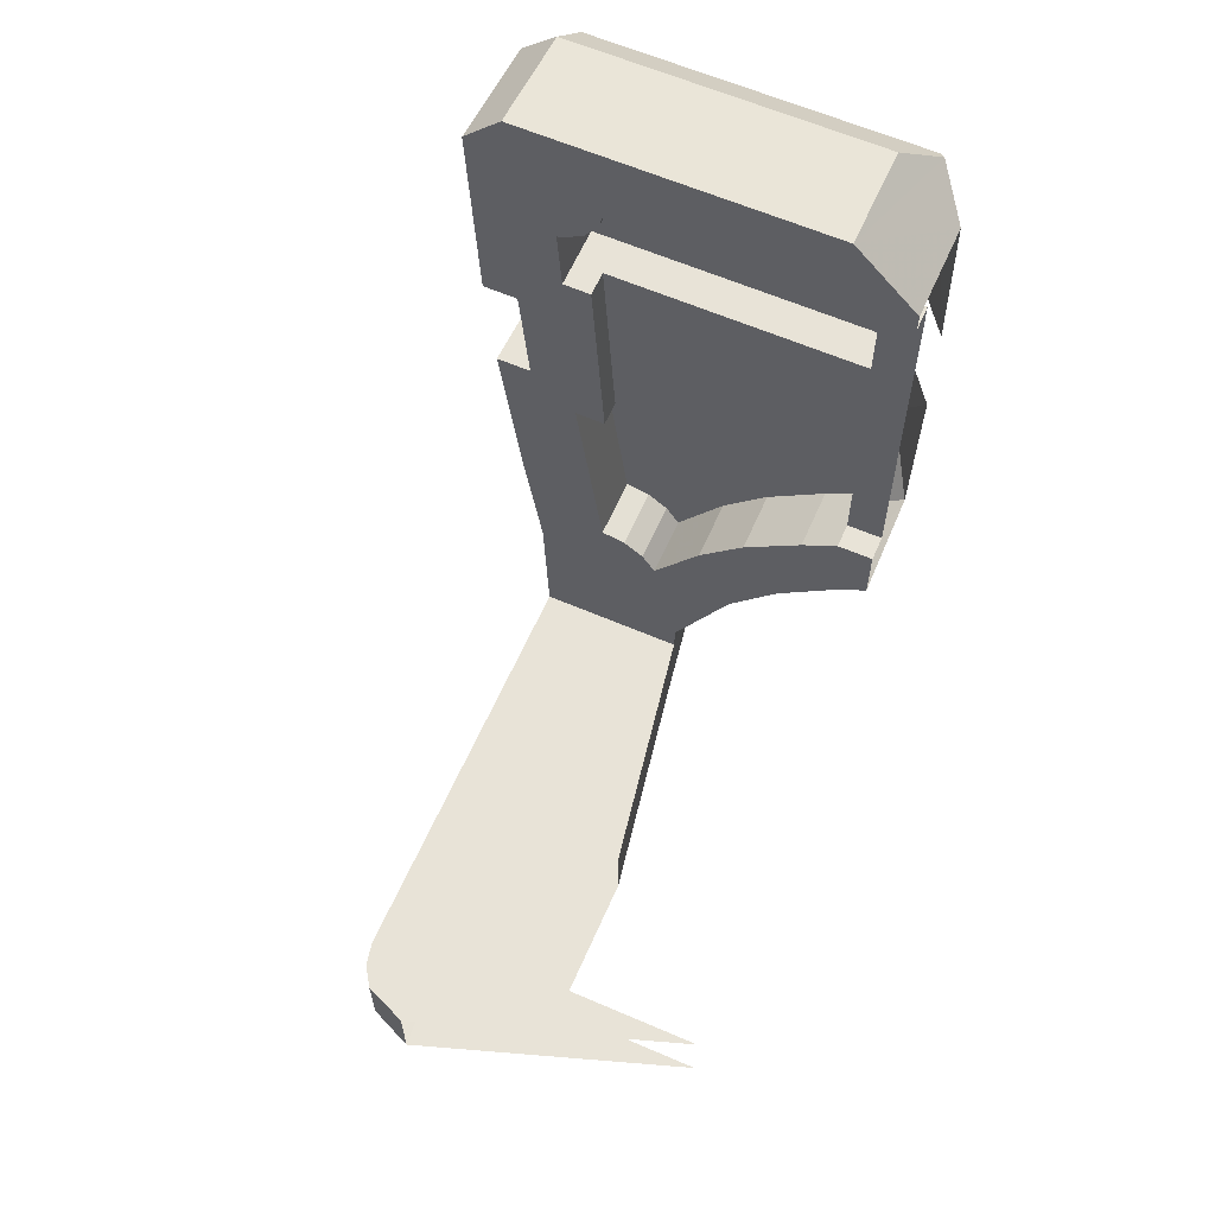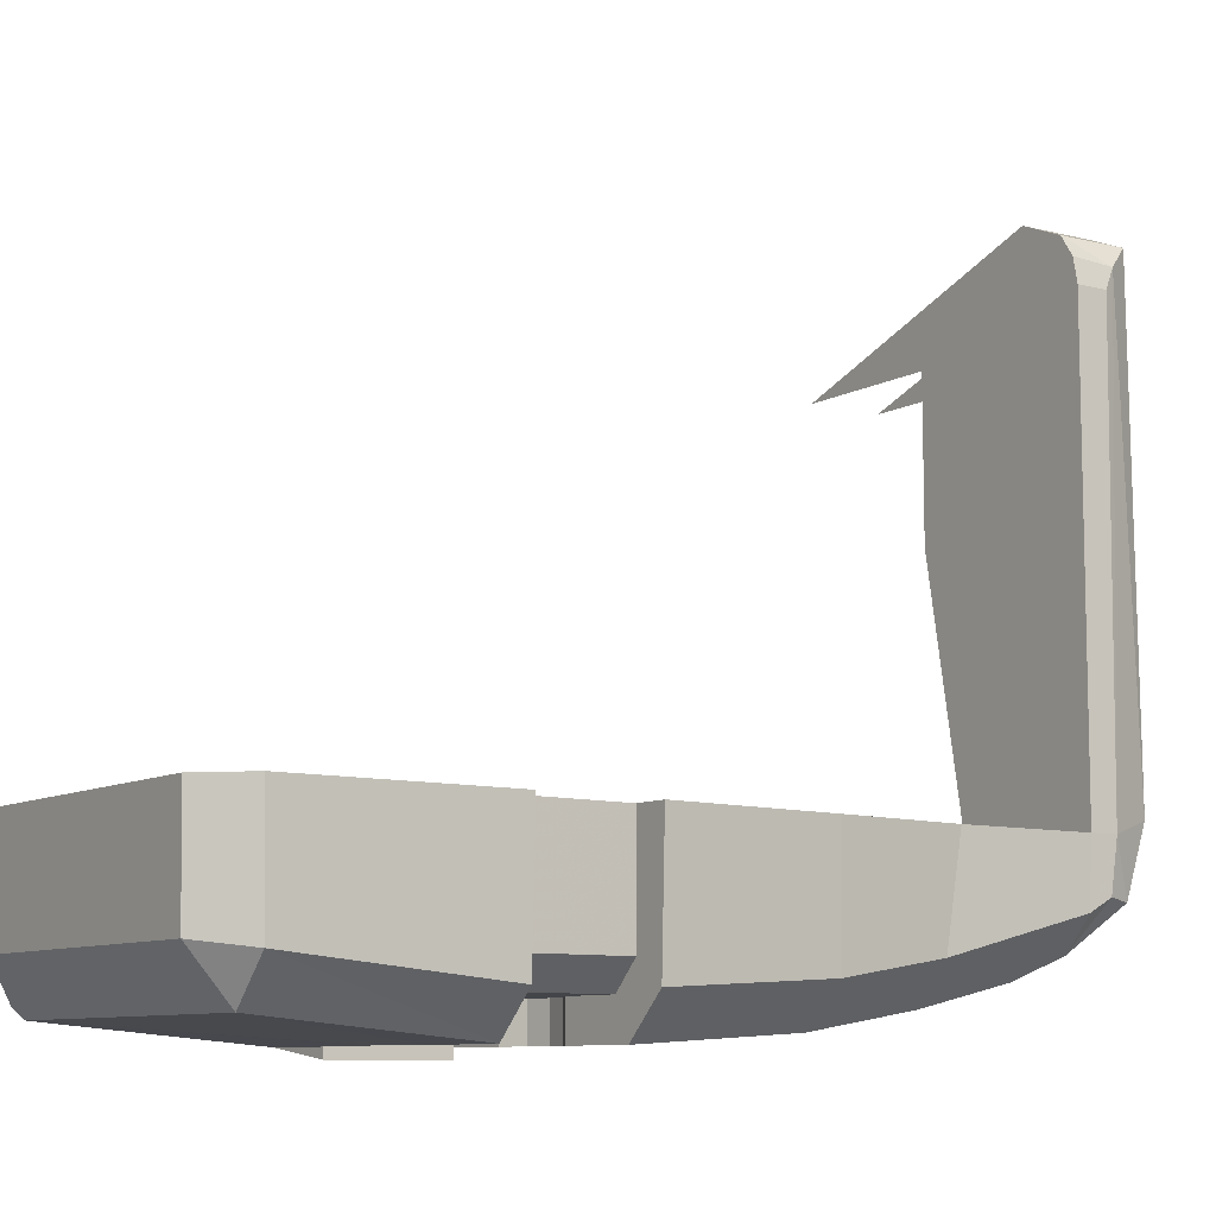
<metadata>
{"format":"obj","ext":"obj","renderer":"f3d","projection":"perspective","resolution":1024,"background":"white","views":[{"elev":61.7,"azim":23.7,"up":"+Y"},{"elev":-8.9,"azim":-124.2,"up":"+Z"}]}
</metadata>
<code>
v -0.4837 0.8394 -0.8266
v -0.5246 0.8625 -0.8268
v -0.5246 0.8625 -0.7581
v -0.4838 0.8394 -0.7581
v -0.5246 0.8625 -0.8268
v -0.682 0.8625 -0.8268
v -0.6504 0.8625 -0.7581
v -0.5246 0.8625 -0.7581
v -0.7006 0.8625 -0.7081
v -0.6504 0.8625 -0.7581
v -0.682 0.8625 -0.8268
v -0.7607 0.8625 -0.7512
v -0.5246 0.8625 -0.7581
v -0.6504 0.8625 -0.7581
v -0.669 1.081 -0.7581
v -0.5167 1.081 -0.7581
v -0.7607 0.8625 -0.7512
v -0.682 0.8625 -0.8268
v -0.6431 0.5291 -0.8074
v -0.7197 0.5231 -0.7321
v -0.7607 0.8625 -0.7512
v -0.7692 0.8625 -0.5
v -0.7006 0.8625 -0.5
v -0.7006 0.8625 -0.7081
v -0.7692 0.8625 -0.5
v -0.7607 0.8625 -0.7512
v -0.7197 0.5231 -0.7321
v -0.7279 0.5256 -0.5
v -0.7006 0.8625 -0.7081
v -0.7006 0.8625 -0.5
v -0.719 1.081 -0.5
v -0.719 1.081 -0.7081
v -0.6504 0.8625 -0.7581
v -0.7006 0.8625 -0.7081
v -0.719 1.081 -0.7081
v -0.669 1.081 -0.7581
v -0.4375 0.8314 -0.7581
v -0.4838 0.8394 -0.7581
v -0.479 1.1 -0.7581
v -0.4375 1.106 -0.7581
v -0.4375 0.8314 -0.8266
v -0.4837 0.8394 -0.8266
v -0.4838 0.8394 -0.7581
v -0.4375 0.8314 -0.7581
v -0.5167 1.081 -0.7581
v -0.479 1.1 -0.7581
v -0.4838 0.8394 -0.7581
v -0.5246 0.8625 -0.7581
v -0.3911 0.8394 -0.8266
v -0.4375 0.8314 -0.8266
v -0.4375 0.8314 -0.7581
v -0.3912 0.8394 -0.7581
v -0.3503 0.8625 -0.8268
v -0.3911 0.8394 -0.8266
v -0.3912 0.8394 -0.7581
v -0.3503 0.8625 -0.7581
v -0.4375 1.106 -0.7581
v -0.396 1.1 -0.7581
v -0.3912 0.8394 -0.7581
v -0.4375 0.8314 -0.7581
v -0.3503 0.8625 -0.7581
v -0.3912 0.8394 -0.7581
v -0.396 1.1 -0.7581
v -0.3583 1.081 -0.7581
v -0.225 0.8625 -0.7581
v -0.3503 0.8625 -0.7581
v -0.3583 1.081 -0.7581
v -0.225 1.081 -0.7581
v -0.3503 0.8625 -0.7581
v -0.225 0.8625 -0.7581
v -0.225 0.8625 -0.8268
v -0.3503 0.8625 -0.8268
v -0.682 0.8625 -0.8268
v -0.5246 0.8625 -0.8268
v -0.6431 0.5291 -0.8074
v -0.5246 0.8625 -0.8268
v -0.4837 0.8394 -0.8266
v -0.6431 0.5291 -0.8074
v -0.4375 0.8314 -0.8266
v -0.6431 0.5291 -0.8074
v -0.4837 0.8394 -0.8266
v -0.3911 0.8394 -0.8266
v -0.2561 0.4985 -0.8037
v -0.6431 0.5291 -0.8074
v -0.4375 0.8314 -0.8266
v -0.3911 0.8394 -0.8266
v -0.3503 0.8625 -0.8268
v -0.2561 0.4985 -0.8037
v -0.3503 0.8625 -0.8268
v -0.1717 0.5878 -0.8134
v -0.2561 0.4985 -0.8037
v -0.3503 0.8625 -0.8268
v -0.225 0.8625 -0.8268
v -0.1717 0.5878 -0.8134
v -0.1717 0.5878 -0.8134
v -0.225 0.8625 -0.8268
v -0.075 0.6644 -0.8196
v -0.075 0.8625 -0.8268
v -0.075 0.6644 -0.8196
v -0.225 0.8625 -0.8268
v -0.7015 1.081 -0.8267
v -0.5167 1.081 -0.8268
v -0.5167 1.081 -0.7581
v -0.669 1.081 -0.7581
v -0.7791 1.081 -0.7519
v -0.7015 1.081 -0.8267
v -0.669 1.081 -0.7581
v -0.719 1.081 -0.7081
v -0.4375 1.106 -0.7581
v -0.479 1.1 -0.7581
v -0.479 1.1 -0.8263
v -0.4375 1.106 -0.826
v -0.5167 1.081 -0.8268
v -0.479 1.1 -0.8263
v -0.479 1.1 -0.7581
v -0.5167 1.081 -0.7581
v -0.396 1.1 -0.7581
v -0.4375 1.106 -0.7581
v -0.4375 1.106 -0.826
v -0.396 1.1 -0.8263
v -0.3583 1.081 -0.7581
v -0.396 1.1 -0.7581
v -0.396 1.1 -0.8263
v -0.3583 1.081 -0.8268
v -0.225 1.081 -0.7581
v -0.3583 1.081 -0.7581
v -0.3583 1.081 -0.8268
v -0.225 1.081 -0.8268
v -0.225 1.081 -0.7581
v -0.225 1.081 -0.8268
v -0.225 0.8625 -0.8268
v -0.225 0.8625 -0.7581
v -0.719 1.081 -0.7081
v -0.719 1.081 -0.5
v -0.7876 1.081 -0.5
v -0.7791 1.081 -0.7519
v -0.5167 1.081 -0.8268
v -0.7015 1.081 -0.8267
v -0.7199 1.477 -0.7913
v -0.3882 0 -0.5
v -0.3869 0.05705 -0.5
v -0.6904 0.2692 -0.5
v -0.6813 0 -0.5
v -0.7791 1.081 -0.7519
v -0.7876 1.081 -0.5
v -0.8051 1.487 -0.5
v -0.7977 1.48 -0.715
v -0.7977 1.48 -0.715
v -0.7199 1.477 -0.7913
v -0.7015 1.081 -0.8267
v -0.7791 1.081 -0.7519
v -0.396 1.1 -0.8263
v -0.4375 1.106 -0.826
v -0.7199 1.477 -0.7913
v -0.075 1.477 -0.7913
v -0.479 1.1 -0.8263
v -0.5167 1.081 -0.8268
v -0.7199 1.477 -0.7913
v -0.7199 1.477 -0.7913
v -0.4375 1.106 -0.826
v -0.479 1.1 -0.8263
v -0.396 1.1 -0.8263
v -0.075 1.477 -0.7913
v -0.3583 1.081 -0.8268
v -0.3583 1.081 -0.8268
v -0.075 1.477 -0.7913
v -0.225 1.081 -0.8268
v -0.075 1.477 -0.7913
v -0.075 1.081 -0.8268
v -0.225 1.081 -0.8268
v -0.7238 1.556 -0.7027
v -0.125 1.556 -0.7027
v -0.075 1.477 -0.7913
v -0.7199 1.477 -0.7913
v -0.125 1.556 -0.7027
v -0.06405 1.492 -0.7742
v -0.075 1.477 -0.7913
v 0 1.081 -0.7268
v -0.075 1.081 -0.8268
v -0.075 1.477 -0.7913
v 0 1.431 -0.697
v -0.06405 1.492 -0.7742
v 0 1.431 -0.697
v -0.075 1.477 -0.7913
v -0.225 1.081 -0.8268
v -0.225 1.081 -0.8457
v -0.225 0.8625 -0.8457
v -0.225 0.8625 -0.8268
v -0.06405 1.492 -0.7742
v -0.125 1.556 -0.7027
v -0.125 1.562 -0.5
v 0 1.431 -0.697
v -0.125 1.556 -0.7027
v -0.7238 1.556 -0.7027
v -0.7307 1.562 -0.5
v -0.125 1.562 -0.5
v -0.7307 1.562 -0.5
v -0.7238 1.556 -0.7027
v -0.7977 1.48 -0.715
v -0.8051 1.487 -0.5
v -0.7238 1.556 -0.7027
v -0.7199 1.477 -0.7913
v -0.7977 1.48 -0.715
v 0 1.431 -0.697
v -0.125 1.562 -0.5
v 0 1.437 -0.5
v -0.7279 0.5256 -0.5
v -0.7197 0.5231 -0.7321
v -0.6874 0.2994 -0.6975
v -0.6904 0.2692 -0.5
v -0.6904 0.2692 -0.5
v -0.6874 0.2994 -0.6975
v -0.6773 0.00315 -0.6227
v -0.6813 0 -0.5
v -0.6813 -0.0614 0.3656
v -0.6813 0 0.3656
v -0.6813 0 -0.5
v -0.6813 -0.0538 -0.5
v -0.6813 -0.0538 -0.5
v -0.6813 0 -0.5
v -0.6773 0.00315 -0.6227
v -0.6782 -0.04215 -0.5971
v -0.6716 0 0.4136
v -0.3 0 0
v -0.6813 0 -0.5
v -0.6813 0 0.3656
v -0.6813 0 -0.5
v -0.3 0 0
v -0.3882 0 -0.5
v -0.3 -0.15 0
v -0.3837 -0.15 -0.4711
v -0.3882 0 -0.5
v -0.3 0 0
v -0.3869 0.05705 -0.5
v -0.3882 0 -0.5
v -0.4122 0.02885 -0.7028
v -0.3837 -0.15 -0.4711
v -0.4005 -0.0888 -0.6078
v -0.4122 0.02885 -0.7028
v -0.3882 0 -0.5
v -0.2734 0.2692 -0.5
v -0.282 0.298 -0.7028
v -0.1993 0.3957 -0.7028
v -0.1763 0.3851 -0.5
v -0.1763 0.3851 -0.5
v -0.1993 0.3957 -0.7028
v -0.06245 0.4846 -0.5
v -0.1993 0.3957 -0.7028
v -0.1047 0.482 -0.7028
v -0.06245 0.4846 -0.5
v 0 0.5556 -0.7028
v 0 0.5274 -0.5
v -0.06245 0.4846 -0.5
v -0.1047 0.482 -0.7028
v -0.6591 -0.0926 -0.603
v -0.6782 -0.04215 -0.5971
v -0.6139 -0.00375 -0.6845
v -0.6139 -0.00375 -0.6845
v -0.6782 -0.04215 -0.5971
v -0.6773 0.00315 -0.6227
v -0.7197 0.5231 -0.7321
v -0.6431 0.5291 -0.8074
v -0.609 0.292 -0.7714
v -0.6874 0.2994 -0.6975
v -0.609 0.292 -0.7714
v -0.5976 0.09375 -0.7269
v -0.6773 0.00315 -0.6227
v -0.6874 0.2994 -0.6975
v -0.6773 0.00315 -0.6227
v -0.5976 0.09375 -0.7269
v -0.6139 -0.00375 -0.6845
v -0.609 0.292 -0.7714
v -0.3764 0.2993 -0.7729
v -0.4286 0.09375 -0.7269
v -0.5976 0.09375 -0.7269
v -0.6139 -0.00375 -0.6845
v -0.5976 0.09375 -0.7269
v -0.4122 0.02885 -0.7028
v -0.4286 0.09375 -0.7269
v -0.4122 0.02885 -0.7028
v -0.5976 0.09375 -0.7269
v -0.6139 -0.00375 -0.6845
v -0.4122 0.02885 -0.7028
v -0.4005 -0.0888 -0.6078
v -0.4005 -0.0888 -0.6078
v -0.6591 -0.0926 -0.603
v -0.6139 -0.00375 -0.6845
v -0.6431 0.5291 -0.8074
v -0.2561 0.4985 -0.8037
v -0.3764 0.2993 -0.7729
v -0.609 0.292 -0.7714
v -0.225 0.8625 -0.8457
v -0.075 0.8625 -0.8268
v -0.225 0.8625 -0.8268
v 0 0.5556 -0.7028
v -0.075 0.6644 -0.8196
v 0 0.8625 -0.7268
v 0 0.8625 -0.7268
v -0.075 0.6644 -0.8196
v -0.075 0.8625 -0.8268
v -0.075 0.6644 -0.8196
v 0 0.5556 -0.7028
v -0.1047 0.482 -0.7028
v -0.1717 0.5878 -0.8134
v -0.1717 0.5878 -0.8134
v -0.1047 0.482 -0.7028
v -0.1993 0.3957 -0.7028
v -0.2561 0.4985 -0.8037
v -0.2561 0.4985 -0.8037
v -0.1993 0.3957 -0.7028
v -0.3764 0.2993 -0.7729
v -0.3764 0.2993 -0.7729
v -0.1993 0.3957 -0.7028
v -0.282 0.298 -0.7028
v -0.3764 0.2993 -0.7729
v -0.282 0.298 -0.7028
v -0.4068 0.0751 -0.7028
v -0.4286 0.09375 -0.7269
v -0.6726 -0.08485 0.4083
v -0.6716 0 0.4136
v -0.6813 0 0.3656
v -0.6813 -0.0614 0.3656
v -0.6726 -0.08485 0.4083
v -0.6446 0 0.454
v -0.6716 0 0.4136
v -0.6726 -0.08485 0.4083
v -0.6438 -0.1375 0.4549
v -0.6446 0 0.454
v -0.6446 0 0.454
v -0.6438 -0.1375 0.4549
v -0.5563 -0.15 0.4906
v -0.5563 0 0.4906
v -0.6438 -0.1375 0.4549
v -0.6438 -0.15 -0.4711
v -0.5563 -0.15 0.4906
v -0.3837 -0.15 -0.4711
v -0.3 -0.15 0
v -0.5563 -0.15 0.4906
v -0.6438 -0.15 -0.4711
v -0.6726 -0.08485 0.4083
v -0.6438 -0.15 -0.4711
v -0.6438 -0.1375 0.4549
v -0.6726 -0.08485 0.4083
v -0.6813 -0.0614 0.3656
v -0.6813 -0.0538 -0.5
v -0.6438 -0.15 -0.4711
v -0.6438 -0.15 -0.4711
v -0.6813 -0.0538 -0.5
v -0.6591 -0.0926 -0.603
v -0.6813 -0.0538 -0.5
v -0.6782 -0.04215 -0.5971
v -0.6591 -0.0926 -0.603
v -0.6591 -0.0926 -0.603
v -0.4005 -0.0888 -0.6078
v -0.3837 -0.15 -0.4711
v -0.6438 -0.15 -0.4711
v -0.4286 0.09375 -0.7269
v -0.4068 0.0751 -0.7028
v -0.4122 0.02885 -0.7028
v -0.075 1.081 -0.8268
v -0.225 1.081 -0.8457
v -0.225 1.081 -0.8268
v -0.282 0.298 -0.7028
v -0.2734 0.2692 -0.5
v -0.4068 0.0751 -0.7028
v -0.4122 0.02885 -0.7028
v -0.4068 0.0751 -0.7028
v -0.3869 0.05705 -0.5
v -0.4068 0.0751 -0.7028
v -0.2734 0.2692 -0.5
v -0.3869 0.05705 -0.5
v -0.3 -0.15 0.3
v -0.5563 -0.15 0.4906
v -0.3 -0.15 0
v -0.6716 0 0.4136
v -0.6446 0 0.454
v -0.3 0 0
v -0.6446 0 0.454
v -0.5563 0 0.4906
v -0.3 0 0.3
v -0.3 0 0
v -0.5563 -0.15 0.4906
v -0.3 -0.15 0.3
v 0 -0.15 0.3
v -0.3 0 0.3
v -0.5563 0 0.4906
v 0 0 0.3
v -0.07 0.65 -0.55
v 0 0.65 -0.55
v -0.07 0.775 -0.55
v -0.4666 0.3284 -0.625
v -0.4395 0.2878 -0.625
v -0.345 0.42 -0.625
v -0.555 1.4 -0.5
v -0.7307 1.562 -0.5
v -0.5866 1.337 -0.5
v -0.5595 1.377 -0.5
v -0.5866 1.337 -0.5
v -0.7307 1.562 -0.5
v -0.6388 1.307 -0.5
v -0.6271 1.31 -0.5
v -0.7307 1.562 -0.5
v -0.8051 1.487 -0.5
v -0.63 1.175 -0.5
v -0.6388 1.307 -0.5
v -0.7006 0.8625 -0.5
v -0.575 1.175 -0.5
v -0.63 1.175 -0.5
v -0.719 1.081 -0.5
v -0.55 0.775 -0.5
v -0.575 1.175 -0.5
v -0.7006 0.8625 -0.5
v -0.61 0.775 -0.5
v -0.7006 0.8625 -0.5
v -0.7692 0.8625 -0.5
v -0.555 0.365 -0.5
v -0.61 0.775 -0.5
v -0.4666 0.3284 -0.5
v -0.6904 0.2692 -0.5
v -0.3869 0.05705 -0.5
v -0.4395 0.2878 -0.5
v -0.555 0.365 -0.5
v -0.6904 0.2692 -0.5
v -0.4666 0.3284 -0.5
v -0.5071 0.3555 -0.5
v -0.6904 0.2692 -0.5
v -0.555 0.365 -0.5
v -0.7692 0.8625 -0.5
v -0.7279 0.5256 -0.5
v -0.14 0.605 -0.5
v 0 0.5274 -0.5
v 0 0.65 -0.5
v -0.07 0.65 -0.5
v -0.255 0.515 -0.5
v -0.06245 0.4846 -0.5
v 0 0.5274 -0.5
v -0.14 0.605 -0.5
v -0.345 0.42 -0.5
v -0.1763 0.3851 -0.5
v -0.06245 0.4846 -0.5
v -0.255 0.515 -0.5
v -0.1763 0.3851 -0.5
v -0.345 0.42 -0.5
v -0.4395 0.2878 -0.5
v -0.2734 0.2692 -0.5
v -0.2734 0.2692 -0.5
v -0.4395 0.2878 -0.5
v -0.3869 0.05705 -0.5
v 0 0.65 -0.55
v -0.07 0.65 -0.55
v -0.07 0.65 -0.5
v 0 0.65 -0.5
v -0.55 0.775 -0.55
v -0.575 1.175 -0.55
v -0.575 1.175 -0.5
v -0.55 0.775 -0.5
v 0 1.4 -0.55
v -0.075 1.4 -0.55
v -0.075 1.175 -0.55
v -0.075 1.175 -0.55
v -0.575 1.175 -0.55
v -0.55 0.775 -0.55
v -0.07 0.775 -0.55
v -0.075 1.175 -0.55
v -0.07 0.775 -0.55
v 0 0.65 -0.55
v 0 1.4 -0.55
v -0.55 0.775 -0.5
v -0.61 0.775 -0.5
v -0.61 0.775 -0.625
v -0.55 0.775 -0.55
v -0.5071 0.3555 -0.625
v -0.555 0.365 -0.625
v -0.555 0.365 -0.5
v -0.5071 0.3555 -0.5
v -0.4666 0.3284 -0.625
v -0.5071 0.3555 -0.625
v -0.5071 0.3555 -0.5
v -0.4666 0.3284 -0.5
v -0.4395 0.2878 -0.625
v -0.4666 0.3284 -0.625
v -0.4666 0.3284 -0.5
v -0.4395 0.2878 -0.5
v -0.345 0.42 -0.625
v -0.4395 0.2878 -0.625
v -0.4395 0.2878 -0.5
v -0.345 0.42 -0.5
v -0.255 0.515 -0.625
v -0.345 0.42 -0.625
v -0.345 0.42 -0.5
v -0.255 0.515 -0.5
v -0.14 0.605 -0.625
v -0.255 0.515 -0.625
v -0.255 0.515 -0.5
v -0.14 0.605 -0.5
v -0.07 0.775 -0.55
v -0.07 0.775 -0.625
v -0.07 0.65 -0.625
v -0.07 0.65 -0.55
v -0.14 0.605 -0.625
v -0.14 0.605 -0.5
v -0.07 0.65 -0.5
v -0.07 0.65 -0.55
v -0.07 0.65 -0.625
v -0.14 0.605 -0.625
v -0.07 0.65 -0.55
v -0.555 0.365 -0.625
v -0.61 0.775 -0.625
v -0.61 0.775 -0.5
v -0.555 0.365 -0.5
v -0.575 1.175 -0.5
v -0.575 1.175 -0.55
v -0.63 1.175 -0.625
v -0.63 1.175 -0.5
v -0.6388 1.307 -0.625
v -0.6271 1.31 -0.625
v -0.6271 1.31 -0.5
v -0.6388 1.307 -0.5
v -0.6271 1.31 -0.625
v -0.5866 1.337 -0.625
v -0.5866 1.337 -0.5
v -0.6271 1.31 -0.5
v -0.5866 1.337 -0.625
v -0.5595 1.377 -0.625
v -0.5595 1.377 -0.5
v -0.5866 1.337 -0.5
v -0.5595 1.377 -0.625
v -0.555 1.4 -0.625
v -0.555 1.4 -0.5
v -0.5595 1.377 -0.5
v -0.63 1.175 -0.625
v -0.6388 1.307 -0.625
v -0.6388 1.307 -0.5
v -0.63 1.175 -0.5
v -0.55 0.775 -0.55
v -0.61 0.775 -0.625
v -0.07 0.775 -0.625
v -0.07 0.775 -0.55
v -0.575 1.175 -0.55
v -0.075 1.175 -0.55
v -0.075 1.175 -0.625
v -0.63 1.175 -0.625
v -0.075 1.175 -0.55
v -0.075 1.4 -0.55
v -0.075 1.4 -0.625
v -0.075 1.175 -0.625
v -0.555 1.4 -0.5
v -0.555 1.4 -0.625
v -0.075 1.4 -0.625
v -0.075 1.4 -0.55
v -0.075 1.175 -0.625
v -0.075 1.4 -0.625
v -0.555 1.4 -0.625
v -0.5595 1.377 -0.625
v -0.5595 1.377 -0.625
v -0.5866 1.337 -0.625
v -0.63 1.175 -0.625
v -0.075 1.175 -0.625
v -0.5866 1.337 -0.625
v -0.6271 1.31 -0.625
v -0.63 1.175 -0.625
v -0.6271 1.31 -0.625
v -0.6388 1.307 -0.625
v -0.63 1.175 -0.625
v -0.555 0.365 -0.625
v -0.5071 0.3555 -0.625
v -0.61 0.775 -0.625
v -0.4666 0.3284 -0.625
v -0.345 0.42 -0.625
v -0.61 0.775 -0.625
v -0.5071 0.3555 -0.625
v -0.61 0.775 -0.625
v -0.345 0.42 -0.625
v -0.255 0.515 -0.625
v -0.07 0.775 -0.625
v -0.61 0.775 -0.625
v -0.14 0.605 -0.625
v -0.07 0.65 -0.625
v -0.14 0.605 -0.625
v -0.61 0.775 -0.625
v -0.255 0.515 -0.625
v 0 1.4 -0.5
v 0 1.437 -0.5
v -0.125 1.562 -0.5
v -0.555 1.4 -0.5
v -0.555 1.4 -0.5
v -0.125 1.562 -0.5
v -0.7307 1.562 -0.5
v -0.555 1.4 -0.5
v -0.075 1.4 -0.55
v 0 1.4 -0.55
v 0 1.4 -0.5
v -0.719 1.081 -0.5
v -0.63 1.175 -0.5
v -0.8051 1.487 -0.5
v -0.7876 1.081 -0.5
g mesh7465810
f 1 2 3
f 3 4 1
f 5 6 7
f 7 8 5
f 9 10 11
f 11 12 9
f 13 14 15
f 15 16 13
f 17 18 19
f 19 20 17
f 21 22 23
f 23 24 21
f 25 26 27
f 27 28 25
f 29 30 31
f 31 32 29
f 33 34 35
f 35 36 33
f 37 38 39
f 39 40 37
f 41 42 43
f 43 44 41
f 45 46 47
f 47 48 45
f 49 50 51
f 51 52 49
f 53 54 55
f 55 56 53
f 57 58 59
f 59 60 57
f 61 62 63
f 63 64 61
f 65 66 67
f 67 68 65
f 69 70 71
f 71 72 69
f 73 74 75
f 76 77 78
f 79 80 81
f 82 83 84
f 84 85 82
f 86 87 88
f 89 90 91
f 92 93 94
f 95 96 97
f 98 99 100
f 101 102 103
f 103 104 101
f 105 106 107
f 107 108 105
f 109 110 111
f 111 112 109
f 113 114 115
f 115 116 113
f 117 118 119
f 119 120 117
f 121 122 123
f 123 124 121
f 125 126 127
f 127 128 125
f 129 130 131
f 131 132 129
f 133 134 135
f 135 136 133
f 137 138 139
f 140 141 142
f 142 143 140
f 144 145 146
f 146 147 144
f 148 149 150
f 150 151 148
f 152 153 154
f 154 155 152
f 156 157 158
f 159 160 161
f 162 163 164
f 165 166 167
f 168 169 170
f 171 172 173
f 173 174 171
f 175 176 177
f 178 179 180
f 180 181 178
f 182 183 184
f 185 186 187
f 187 188 185
f 189 190 191
f 191 192 189
f 193 194 195
f 195 196 193
f 197 198 199
f 199 200 197
f 201 202 203
f 204 205 206
f 207 208 209
f 209 210 207
f 211 212 213
f 213 214 211
f 215 216 217
f 217 218 215
f 219 220 221
f 221 222 219
f 223 224 225
f 225 226 223
f 227 228 229
f 230 231 232
f 232 233 230
f 234 235 236
f 237 238 239
f 239 240 237
f 241 242 243
f 243 244 241
f 245 246 247
f 248 249 250
f 251 252 253
f 253 254 251
f 255 256 257
f 258 259 260
f 261 262 263
f 263 264 261
f 265 266 267
f 267 268 265
f 269 270 271
f 272 273 274
f 274 275 272
f 276 277 278
f 279 280 281
f 282 283 284
f 285 286 287
f 288 289 290
f 290 291 288
f 292 293 294
f 295 296 297
f 298 299 300
f 301 302 303
f 303 304 301
f 305 306 307
f 307 308 305
f 309 310 311
f 312 313 314
f 315 316 317
f 317 318 315
f 319 320 321
f 321 322 319
f 323 324 325
f 326 327 328
f 329 330 331
f 331 332 329
f 333 334 335
f 336 337 338
f 338 339 336
f 340 341 342
f 343 344 345
f 345 346 343
f 347 348 349
f 350 351 352
f 353 354 355
f 355 356 353
f 357 358 359
f 360 361 362
f 363 364 365
f 366 367 368
f 369 370 371
f 372 373 374
f 375 376 377
f 378 379 380
f 380 381 378
f 382 383 384
f 385 386 387
g mesh7465811
f 388 389 390
g mesh7465812
f 391 392 393
g mesh7465813
f 394 395 396
f 396 397 394
f 398 399 400
f 400 401 398
f 402 403 404
f 404 405 402
f 406 407 408
f 408 409 406
f 410 411 412
f 412 413 410
f 414 415 416
f 416 417 414
f 418 419 420
f 420 421 418
f 422 423 424
f 424 425 422
f 426 427 428
f 428 429 426
f 430 431 432
f 432 433 430
f 434 435 436
f 436 437 434
f 438 439 440
f 440 441 438
f 442 443 444
f 444 445 442
f 446 447 448
g mesh7465814
f 449 450 451
f 451 452 449
g mesh7465816
f 453 454 455
f 455 456 453
f 457 458 459
f 460 461 462
f 462 463 460
f 464 465 466
f 466 467 464
f 468 469 470
f 470 471 468
g mesh7465818
f 472 473 474
f 474 475 472
g mesh7465820
f 476 477 478
f 478 479 476
g mesh7465822
f 480 481 482
f 482 483 480
g mesh7465824
f 484 485 486
f 486 487 484
g mesh7465826
f 488 489 490
f 490 491 488
g mesh7465828
f 492 493 494
f 494 495 492
g mesh7465830
f 496 497 498
f 498 499 496
f 500 501 502
f 502 503 500
f 504 505 506
g mesh7465832
f 507 508 509
f 509 510 507
f 511 512 513
f 513 514 511
g mesh7465834
f 515 516 517
f 517 518 515
g mesh7465836
f 519 520 521
f 521 522 519
g mesh7465838
f 523 524 525
f 525 526 523
g mesh7465840
f 527 528 529
f 529 530 527
g mesh7465842
f 531 532 533
f 533 534 531
f 535 536 537
f 537 538 535
f 539 540 541
f 541 542 539
g mesh7465844
f 543 544 545
f 545 546 543
f 547 548 549
f 549 550 547
f 551 552 553
f 553 554 551
f 555 556 557
f 557 558 555
f 559 560 561
f 562 563 564
f 565 566 567
f 568 569 570
f 570 571 568
f 572 573 574
f 575 576 577
f 577 578 575
f 579 580 581
f 582 583 584
f 584 585 582
f 586 587 588
f 589 590 591
f 591 592 589
g mesh7465846
f 593 594 595
f 595 596 593

</code>
